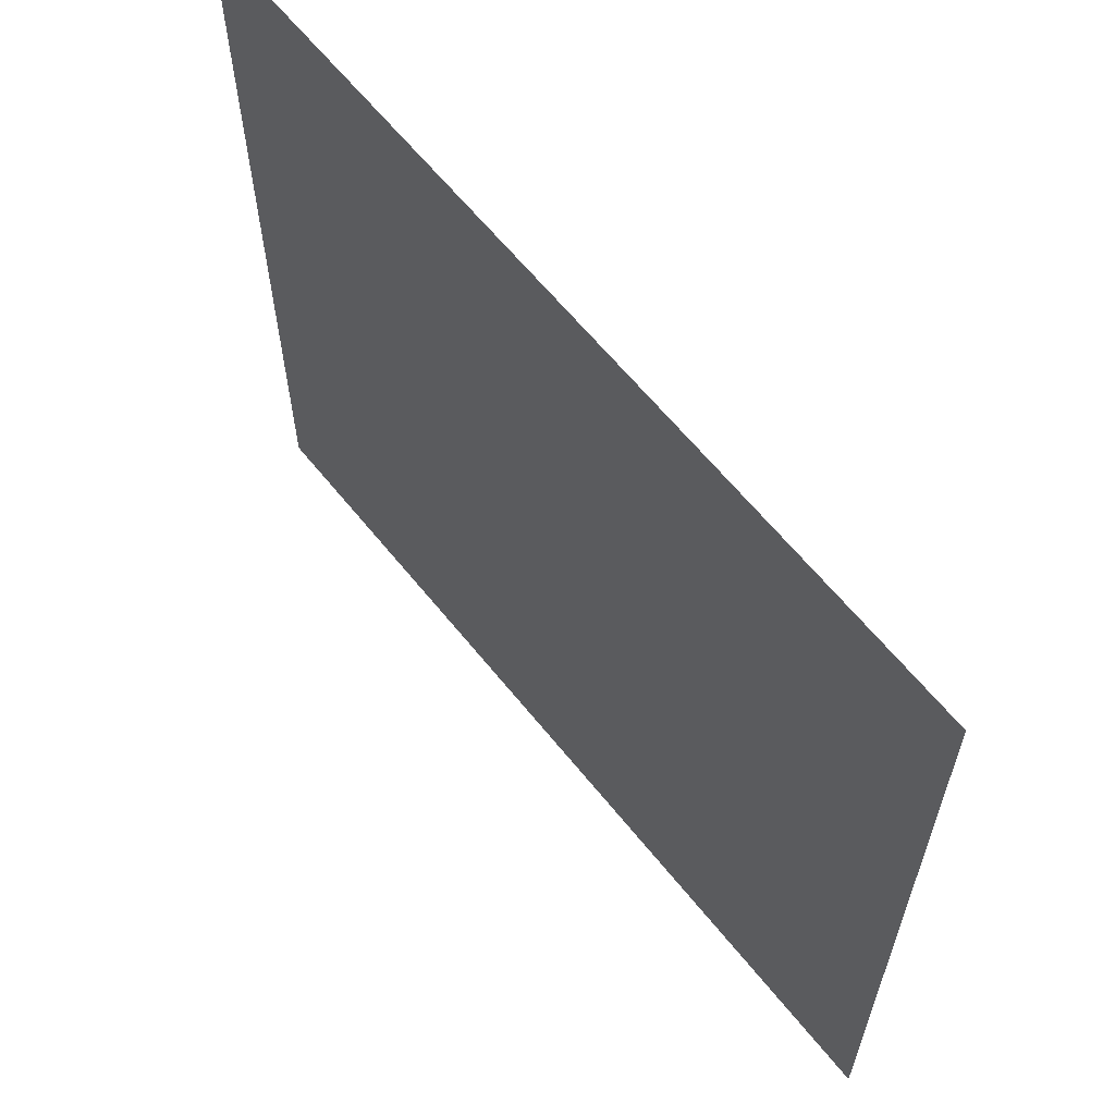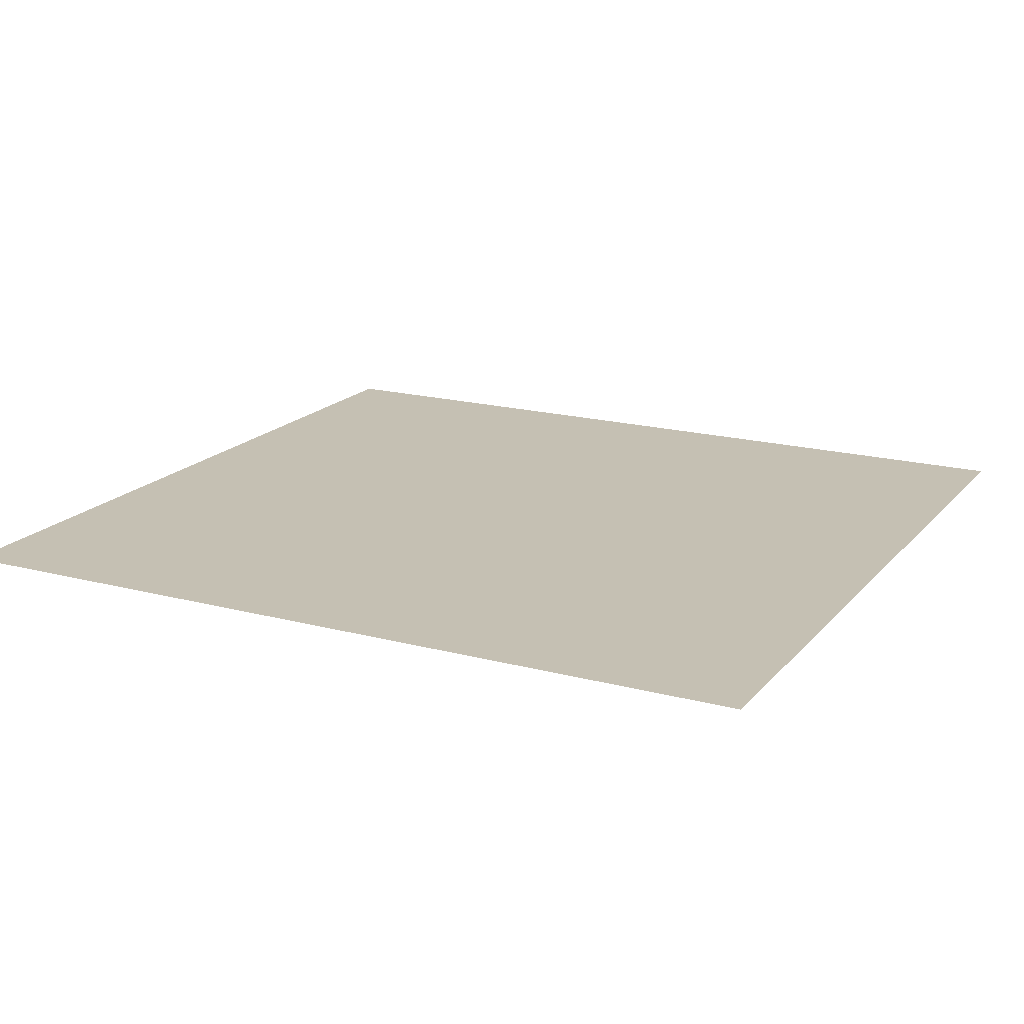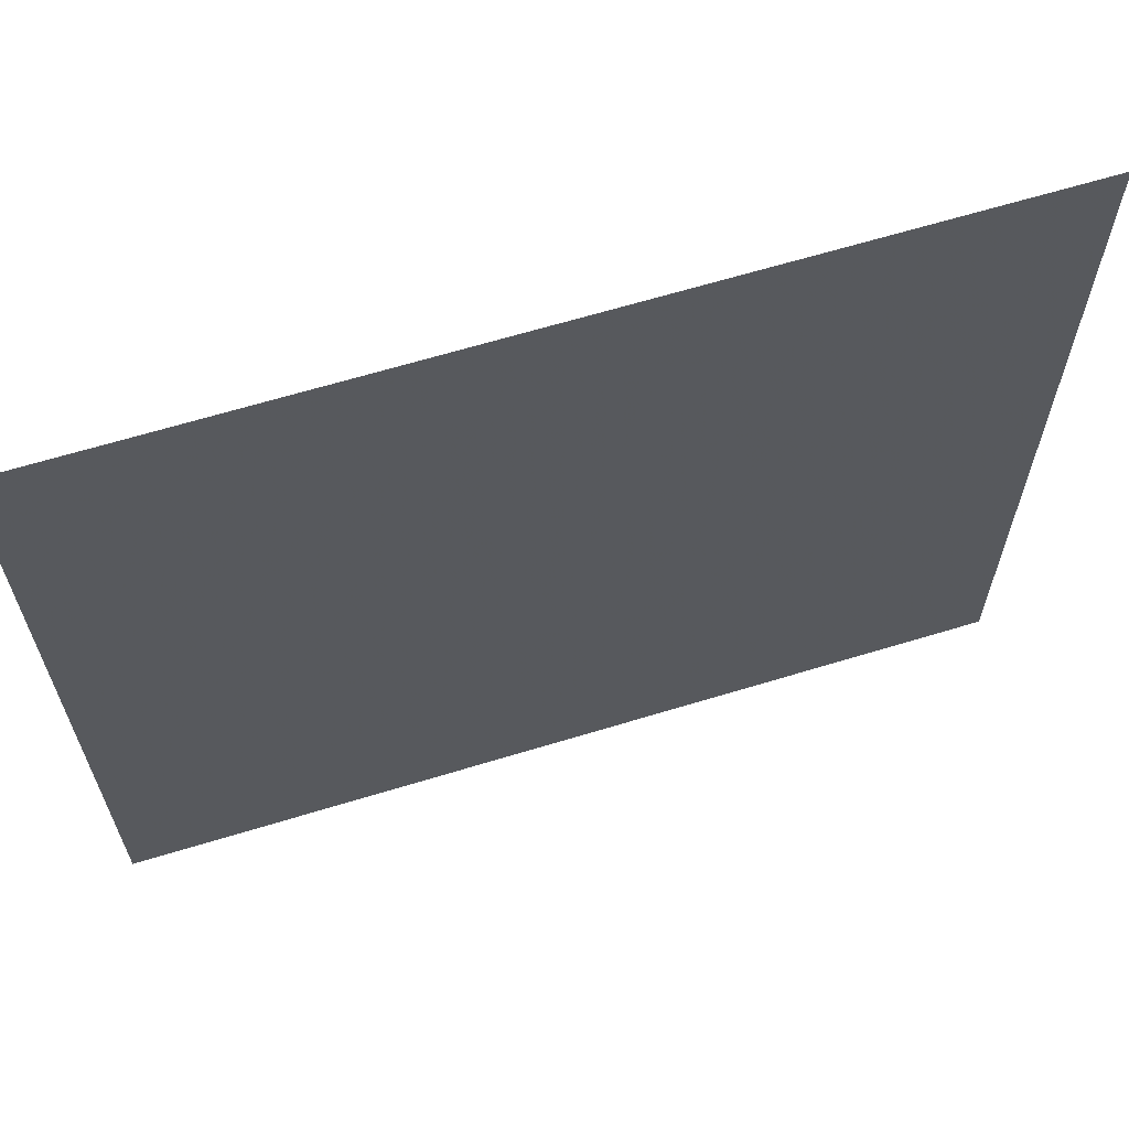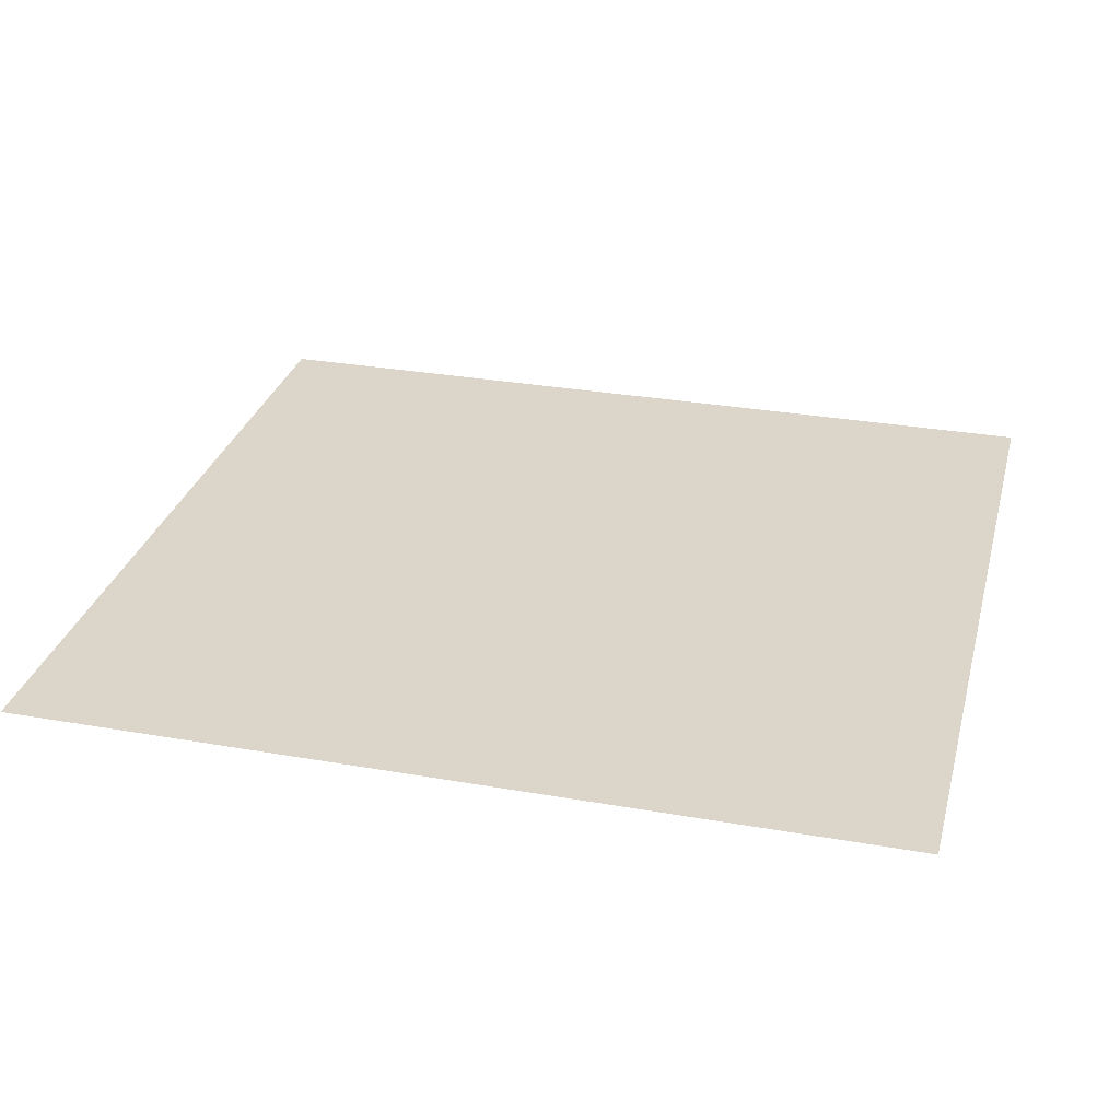
<metadata>
{"format":"obj","ext":"obj","renderer":"f3d","projection":"perspective","resolution":1024,"background":"white","views":[{"elev":62.6,"azim":-128.7,"up":"+Z"},{"elev":18.1,"azim":27.3,"up":"+Y"},{"elev":64.7,"azim":-17.1,"up":"+Z"},{"elev":30.0,"azim":-165.6,"up":"+Y"}]}
</metadata>
<code>
v 0 0 -0.1765
v 0.0365 0 -0.413
v 0.0535 0 -0.3985
v 0.0535 0 -0.1835
v -0.02 0 -0.4235
v 0 0 -0.427
v 0 0 -0.1765
v -0.0365 0 -0.413
v 0.264 0 -0.3955
v 0.291 0 -0.2275
v 0.142 0 -0.2525
v 0.0535 0 -0.3985
v -0.291 0 -0.2275
v -0.264 0 -0.3955
v -0.0535 0 -0.3985
v -0.142 0 -0.2525
v 0.0535 0 -0.3985
v 0.142 0 -0.2525
v 0.102 0 -0.2135
v 0.0535 0 -0.1835
v -0.102 0 -0.2135
v -0.142 0 -0.2525
v -0.0535 0 -0.3985
v -0.0535 0 -0.1835
v 0 0 -0.1765
v -0.0535 0 -0.1835
v -0.0535 0 -0.3985
v -0.0365 0 -0.413
v 0.142 0 -0.2525
v 0.291 0 -0.2275
v 0.462 0 -0.098
v 0.47 0 -0.0465
v -0.142 0 -0.2525
v -0.448 0 0.056
v -0.464 0 0.005
v -0.47 0 -0.0465
v 0.102 0 -0.2135
v 0.142 0 -0.2525
v 0.4385 0 0.1165
v 0.4085 0 0.1845
v -0.4085 0 0.1845
v -0.102 0 -0.2135
v -0.369 0 0.238
v 0.0535 0 -0.1835
v 0.102 0 -0.2135
v 0.336 0 0.2835
v 0.275 0 0.3395
v -0.275 0 0.3395
v -0.0535 0 -0.1835
v -0.2145 0 0.37
v -0.102 0 -0.2135
v -0.0535 0 -0.1835
v -0.275 0 0.3395
v -0.336 0 0.2835
v 0 0 -0.1765
v 0.0535 0 -0.1835
v 0.1685 0 0.3935
v 0.0955 0 0.4175
v -0.1685 0 0.3935
v -0.0535 0 -0.1835
v 0 0 -0.1765
v -0.0955 0 0.4175
v 0.0955 0 0.4175
v 0.026 0 0.4215
v 0 0 -0.1765
v 0 0 -0.1765
v -0.026 0 0.4215
v -0.0955 0 0.4175
v 0.275 0 0.3395
v 0.2145 0 0.37
v 0.0535 0 -0.1835
v 0.02 0 -0.4235
v 0.0365 0 -0.413
v 0 0 -0.1765
v 0 0 -0.427
v -0.142 0 -0.2525
v -0.47 0 -0.0465
v -0.462 0 -0.098
v -0.291 0 -0.2275
v 0.4085 0 0.1845
v 0.369 0 0.238
v 0.102 0 -0.2135
v 0.464 0 0.005
v 0.448 0 0.056
v 0.142 0 -0.2525
v 0.47 0 -0.0465
v -0.4085 0 0.1845
v -0.4385 0 0.1165
v -0.142 0 -0.2525
v -0.102 0 -0.2135
v 0.0535 0 -0.3985
v 0.0365 0 -0.413
v 0.0655 0 -0.498
v 0.3585 0 -0.497
v -0.053 0 -0.5085
v -0.037 0 -0.518
v -0.0365 0 -0.413
v -0.0655 0 -0.498
v 0.264 0 -0.3955
v 0.0535 0 -0.3985
v 0.3585 0 -0.497
v -0.0365 0 -0.413
v -0.0535 0 -0.3985
v -0.3585 0 -0.497
v -0.0655 0 -0.498
v -0.0535 0 -0.3985
v -0.264 0 -0.3955
v -0.3585 0 -0.497
v 0.3835 0 -0.2815
v 0.291 0 -0.2275
v 0.264 0 -0.3955
v 0.3585 0 -0.497
v -0.291 0 -0.2275
v -0.3835 0 -0.2815
v -0.3585 0 -0.497
v -0.264 0 -0.3955
v 0.558 0 -0.157
v 0.462 0 -0.098
v 0.291 0 -0.2275
v 0.3835 0 -0.2815
v -0.291 0 -0.2275
v -0.462 0 -0.098
v -0.558 0 -0.157
v -0.3835 0 -0.2815
v 0.4385 0 0.1165
v 0.142 0 -0.2525
v 0.448 0 0.056
v 0.5235 0 0.1915
v -0.448 0 0.056
v -0.142 0 -0.2525
v -0.4385 0 0.1165
v -0.5235 0 0.1915
v -0.555 0 0.102
v -0.5665 0 0.0135
v -0.464 0 0.005
v 0.336 0 0.2835
v 0.102 0 -0.2135
v 0.369 0 0.238
v 0.4145 0 0.3525
v -0.369 0 0.238
v -0.102 0 -0.2135
v -0.336 0 0.2835
v -0.4145 0 0.3525
v 0.336 0 0.2835
v 0.4145 0 0.3525
v 0.3335 0 0.4235
v 0.275 0 0.3395
v 0.1685 0 0.3935
v 0.0535 0 -0.1835
v 0.2145 0 0.37
v 0.2225 0 0.4845
v -0.2145 0 0.37
v -0.0535 0 -0.1835
v -0.1685 0 0.3935
v -0.2225 0 0.4845
v 0 0 -0.1765
v 0.026 0 0.4215
v 0 0 0.525
v -0.026 0 0.4215
v 0.4715 0 0.2815
v 0.4145 0 0.3525
v 0.369 0 0.238
v 0.4085 0 0.1845
v 0.3335 0 0.4235
v 0.2225 0 0.4845
v 0.2145 0 0.37
v 0.275 0 0.3395
v 0 0 0.525
v 0.026 0 0.4215
v 0.0955 0 0.4175
v 0.111 0 0.518
v -0.0955 0 0.4175
v -0.026 0 0.4215
v 0 0 0.525
v -0.111 0 0.518
v -0.2145 0 0.37
v -0.2225 0 0.4845
v -0.3335 0 0.4235
v -0.275 0 0.3395
v 0.111 0 0.518
v 0.0955 0 0.4175
v 0.1685 0 0.3935
v 0.2225 0 0.4845
v -0.1685 0 0.3935
v -0.0955 0 0.4175
v -0.111 0 0.518
v -0.2225 0 0.4845
v 0.5665 0 0.0135
v 0.555 0 0.102
v 0.464 0 0.005
v 0.47 0 -0.0465
v 0.567 0 -0.075
v 0.5665 0 0.0135
v 0.464 0 0.005
v -0.0185 0 -0.5235
v -0.02 0 -0.4235
v -0.0365 0 -0.413
v -0.037 0 -0.518
v 0.0365 0 -0.413
v 0.037 0 -0.518
v 0.053 0 -0.5085
v 0.0655 0 -0.498
v 0.0185 0 -0.5235
v 0.02 0 -0.4235
v 0 0 -0.427
v 0 0 -0.525
v -0.47 0 -0.0465
v -0.567 0 -0.075
v -0.558 0 -0.157
v -0.462 0 -0.098
v 0.0365 0 -0.413
v 0.02 0 -0.4235
v 0.0185 0 -0.5235
v 0.037 0 -0.518
v 0 0 -0.427
v -0.02 0 -0.4235
v -0.0185 0 -0.5235
v 0 0 -0.525
v -0.369 0 0.238
v -0.4145 0 0.3525
v -0.4715 0 0.2815
v -0.4085 0 0.1845
v 0.555 0 0.102
v 0.5235 0 0.1915
v 0.448 0 0.056
v 0.464 0 0.005
v -0.4715 0 0.2815
v -0.5235 0 0.1915
v -0.4385 0 0.1165
v -0.4085 0 0.1845
v 0.4385 0 0.1165
v 0.5235 0 0.1915
v 0.4715 0 0.2815
v 0.4085 0 0.1845
v -0.5235 0 0.1915
v -0.555 0 0.102
v -0.464 0 0.005
v -0.448 0 0.056
v -0.47 0 -0.0465
v -0.464 0 0.005
v -0.5665 0 0.0135
v -0.567 0 -0.075
v 0.462 0 -0.098
v 0.558 0 -0.157
v 0.567 0 -0.075
v 0.47 0 -0.0465
v -0.3335 0 0.4235
v -0.4145 0 0.3525
v -0.336 0 0.2835
v -0.275 0 0.3395
v 0 0 0.525
v 0 0 0.56
v -0.117 0 0.5525
v -0.111 0 0.518
v -0.111 0 0.518
v -0.117 0 0.5525
v -0.236 0 0.517
v -0.2225 0 0.4845
v -0.2225 0 0.4845
v -0.236 0 0.517
v -0.3535 0 0.4525
v -0.3335 0 0.4235
v -0.3335 0 0.4235
v -0.3535 0 0.4525
v -0.44 0 0.377
v -0.4145 0 0.3525
v -0.4145 0 0.3525
v -0.44 0 0.377
v -0.5005 0 0.3015
v -0.4715 0 0.2815
v -0.4715 0 0.2815
v -0.5005 0 0.3015
v -0.556 0 0.2055
v -0.5235 0 0.1915
v -0.5235 0 0.1915
v -0.556 0 0.2055
v -0.5845 0 0.11
v -0.555 0 0.102
v -0.555 0 0.102
v -0.5845 0 0.11
v -0.6015 0 0.0165
v -0.5665 0 0.0135
v -0.5665 0 0.0135
v -0.6015 0 0.0165
v -0.602 0 -0.077
v -0.567 0 -0.075
v -0.567 0 -0.075
v -0.602 0 -0.077
v -0.591 0 -0.1765
v -0.558 0 -0.157
v -0.558 0 -0.157
v -0.591 0 -0.1765
v -0.4165 0 -0.301
v -0.3835 0 -0.2815
v -0.3835 0 -0.2815
v -0.4165 0 -0.301
v -0.3895 0 -0.532
v -0.3585 0 -0.497
v -0.3585 0 -0.497
v -0.3895 0 -0.532
v -0.078 0 -0.533
v -0.0655 0 -0.498
v -0.0655 0 -0.498
v -0.078 0 -0.533
v -0.063 0 -0.543
v -0.053 0 -0.5085
v -0.053 0 -0.5085
v -0.063 0 -0.543
v -0.0435 0 -0.552
v -0.037 0 -0.518
v -0.037 0 -0.518
v -0.0435 0 -0.552
v -0.0215 0 -0.558
v -0.0185 0 -0.5235
v -0.0185 0 -0.5235
v -0.0215 0 -0.558
v 0 0 -0.56
v 0 0 -0.525
v 0 0 -0.525
v 0 0 -0.56
v 0.0215 0 -0.558
v 0.0185 0 -0.5235
v 0.0185 0 -0.5235
v 0.0215 0 -0.558
v 0.0435 0 -0.552
v 0.037 0 -0.518
v 0.037 0 -0.518
v 0.0435 0 -0.552
v 0.063 0 -0.543
v 0.053 0 -0.5085
v 0.053 0 -0.5085
v 0.063 0 -0.543
v 0.078 0 -0.533
v 0.0655 0 -0.498
v 0.0655 0 -0.498
v 0.078 0 -0.533
v 0.3895 0 -0.532
v 0.3585 0 -0.497
v 0.3585 0 -0.497
v 0.3895 0 -0.532
v 0.4165 0 -0.301
v 0.3835 0 -0.2815
v 0.3835 0 -0.2815
v 0.4165 0 -0.301
v 0.591 0 -0.1765
v 0.558 0 -0.157
v 0.558 0 -0.157
v 0.591 0 -0.1765
v 0.602 0 -0.077
v 0.567 0 -0.075
v 0.567 0 -0.075
v 0.602 0 -0.077
v 0.6015 0 0.0165
v 0.5665 0 0.0135
v 0.5665 0 0.0135
v 0.6015 0 0.0165
v 0.5845 0 0.11
v 0.555 0 0.102
v 0.555 0 0.102
v 0.5845 0 0.11
v 0.556 0 0.2055
v 0.5235 0 0.1915
v 0.5235 0 0.1915
v 0.556 0 0.2055
v 0.5005 0 0.3015
v 0.4715 0 0.2815
v 0.4715 0 0.2815
v 0.5005 0 0.3015
v 0.44 0 0.377
v 0.4145 0 0.3525
v 0.4145 0 0.3525
v 0.44 0 0.377
v 0.3535 0 0.4525
v 0.3335 0 0.4235
v 0.3335 0 0.4235
v 0.3535 0 0.4525
v 0.236 0 0.517
v 0.2225 0 0.4845
v 0.2225 0 0.4845
v 0.236 0 0.517
v 0.117 0 0.5525
v 0.111 0 0.518
v 0.111 0 0.518
v 0.117 0 0.5525
v 0 0 0.56
v 0 0 0.525
v -0.117 0 0.5525
v 0 0 0.56
v -0.6025 0 0.56
v -0.117 0 0.5525
v -0.6025 0 0.56
v -0.236 0 0.517
v -0.236 0 0.517
v -0.6025 0 0.56
v -0.3535 0 0.4525
v -0.3535 0 0.4525
v -0.6025 0 0.56
v -0.44 0 0.377
v -0.44 0 0.377
v -0.6025 0 0.56
v -0.5005 0 0.3015
v -0.5005 0 0.3015
v -0.6025 0 0.56
v -0.556 0 0.2055
v -0.556 0 0.2055
v -0.6025 0 0.56
v -0.5845 0 0.11
v -0.5845 0 0.11
v -0.6025 0 0.56
v -0.6015 0 0.0165
v -0.6015 0 0.0165
v -0.6025 0 0.56
v -0.602 0 -0.077
v -0.6025 0 -0.56
v -0.6025 0 0.56
v -0.602 0 -0.077
v -0.591 0 -0.1765
v -0.602 0 -0.077
v -0.6025 0 -0.56
v -0.4165 0 -0.301
v -0.591 0 -0.1765
v -0.6025 0 -0.56
v -0.3895 0 -0.532
v -0.078 0 -0.533
v -0.3895 0 -0.532
v -0.6025 0 -0.56
v -0.063 0 -0.543
v -0.6025 0 -0.56
v -0.0435 0 -0.552
v -0.063 0 -0.543
v -0.6025 0 -0.56
v -0.0215 0 -0.558
v -0.0435 0 -0.552
v -0.6025 0 -0.56
v 0 0 -0.56
v -0.0215 0 -0.558
v 0 0 0.56
v 0.117 0 0.5525
v 0.6025 0 0.56
v 0.117 0 0.5525
v 0.236 0 0.517
v 0.6025 0 0.56
v 0.236 0 0.517
v 0.3535 0 0.4525
v 0.6025 0 0.56
v 0.3535 0 0.4525
v 0.44 0 0.377
v 0.6025 0 0.56
v 0.44 0 0.377
v 0.5005 0 0.3015
v 0.6025 0 0.56
v 0.5005 0 0.3015
v 0.556 0 0.2055
v 0.6025 0 0.56
v 0.556 0 0.2055
v 0.5845 0 0.11
v 0.6025 0 0.56
v 0.5845 0 0.11
v 0.6015 0 0.0165
v 0.6025 0 0.56
v 0.6015 0 0.0165
v 0.602 0 -0.077
v 0.6025 0 0.56
v 0.602 0 -0.077
v 0.6025 0 -0.56
v 0.6025 0 0.56
v 0.591 0 -0.1765
v 0.6025 0 -0.56
v 0.602 0 -0.077
v 0.6025 0 -0.56
v 0.591 0 -0.1765
v 0.4165 0 -0.301
v 0.3895 0 -0.532
v 0.6025 0 -0.56
v 0.3895 0 -0.532
v 0.078 0 -0.533
v 0.063 0 -0.543
v 0.063 0 -0.543
v 0.0435 0 -0.552
v 0.6025 0 -0.56
v 0.0435 0 -0.552
v 0.0215 0 -0.558
v 0.6025 0 -0.56
v 0.0215 0 -0.558
v 0 0 -0.56
v 0.6025 0 -0.56
g mesh7440680
f 1 2 3
f 3 4 1
f 5 6 7
f 7 8 5
f 9 10 11
f 11 12 9
f 13 14 15
f 15 16 13
f 17 18 19
f 19 20 17
f 21 22 23
f 23 24 21
f 25 26 27
f 27 28 25
f 29 30 31
f 31 32 29
f 33 34 35
f 35 36 33
f 37 38 39
f 39 40 37
f 41 42 43
f 44 45 46
f 46 47 44
f 48 49 50
f 51 52 53
f 53 54 51
f 55 56 57
f 57 58 55
f 59 60 61
f 61 62 59
f 63 64 65
f 66 67 68
f 69 70 71
f 72 73 74
f 74 75 72
f 76 77 78
f 78 79 76
f 80 81 82
f 83 84 85
f 85 86 83
f 87 88 89
f 89 90 87
f 91 92 93
f 93 94 91
f 95 96 97
f 97 98 95
f 99 100 101
f 102 103 104
f 104 105 102
f 106 107 108
f 109 110 111
f 111 112 109
f 113 114 115
f 115 116 113
f 117 118 119
f 119 120 117
f 121 122 123
f 123 124 121
f 125 126 127
f 127 128 125
f 129 130 131
f 131 132 129
f 133 134 135
f 136 137 138
f 138 139 136
f 140 141 142
f 142 143 140
f 144 145 146
f 146 147 144
f 148 149 150
f 150 151 148
f 152 153 154
f 154 155 152
f 156 157 158
f 158 159 156
f 160 161 162
f 162 163 160
f 164 165 166
f 166 167 164
f 168 169 170
f 170 171 168
f 172 173 174
f 174 175 172
f 176 177 178
f 178 179 176
f 180 181 182
f 182 183 180
f 184 185 186
f 186 187 184
f 188 189 190
f 191 192 193
f 193 194 191
f 195 196 197
f 197 198 195
f 199 200 201
f 201 202 199
f 203 204 205
f 205 206 203
f 207 208 209
f 209 210 207
f 211 212 213
f 213 214 211
f 215 216 217
f 217 218 215
f 219 220 221
f 221 222 219
f 223 224 225
f 225 226 223
f 227 228 229
f 229 230 227
f 231 232 233
f 233 234 231
f 235 236 237
f 237 238 235
f 239 240 241
f 241 242 239
f 243 244 245
f 245 246 243
f 247 248 249
f 249 250 247
f 251 252 253
f 253 254 251
f 255 256 257
f 257 258 255
f 259 260 261
f 261 262 259
f 263 264 265
f 265 266 263
f 267 268 269
f 269 270 267
f 271 272 273
f 273 274 271
f 275 276 277
f 277 278 275
f 279 280 281
f 281 282 279
f 283 284 285
f 285 286 283
f 287 288 289
f 289 290 287
f 291 292 293
f 293 294 291
f 295 296 297
f 297 298 295
f 299 300 301
f 301 302 299
f 303 304 305
f 305 306 303
f 307 308 309
f 309 310 307
f 311 312 313
f 313 314 311
f 315 316 317
f 317 318 315
f 319 320 321
f 321 322 319
f 323 324 325
f 325 326 323
f 327 328 329
f 329 330 327
f 331 332 333
f 333 334 331
f 335 336 337
f 337 338 335
f 339 340 341
f 341 342 339
f 343 344 345
f 345 346 343
f 347 348 349
f 349 350 347
f 351 352 353
f 353 354 351
f 355 356 357
f 357 358 355
f 359 360 361
f 361 362 359
f 363 364 365
f 365 366 363
f 367 368 369
f 369 370 367
f 371 372 373
f 373 374 371
f 375 376 377
f 377 378 375
f 379 380 381
f 381 382 379
f 383 384 385
f 385 386 383
f 387 388 389
f 390 391 392
f 393 394 395
f 396 397 398
f 399 400 401
f 402 403 404
f 405 406 407
f 408 409 410
f 411 412 413
f 414 415 416
f 417 418 419
f 420 421 422
f 422 423 420
f 424 425 426
f 426 427 424
f 428 429 430
f 431 432 433
f 434 435 436
f 437 438 439
f 440 441 442
f 443 444 445
f 446 447 448
f 449 450 451
f 452 453 454
f 455 456 457
f 458 459 460
f 461 462 463
f 464 465 466
f 467 468 469
f 470 471 472
f 472 473 470
f 474 475 476
f 476 477 474
f 478 479 480
f 481 482 483
f 484 485 486

</code>
